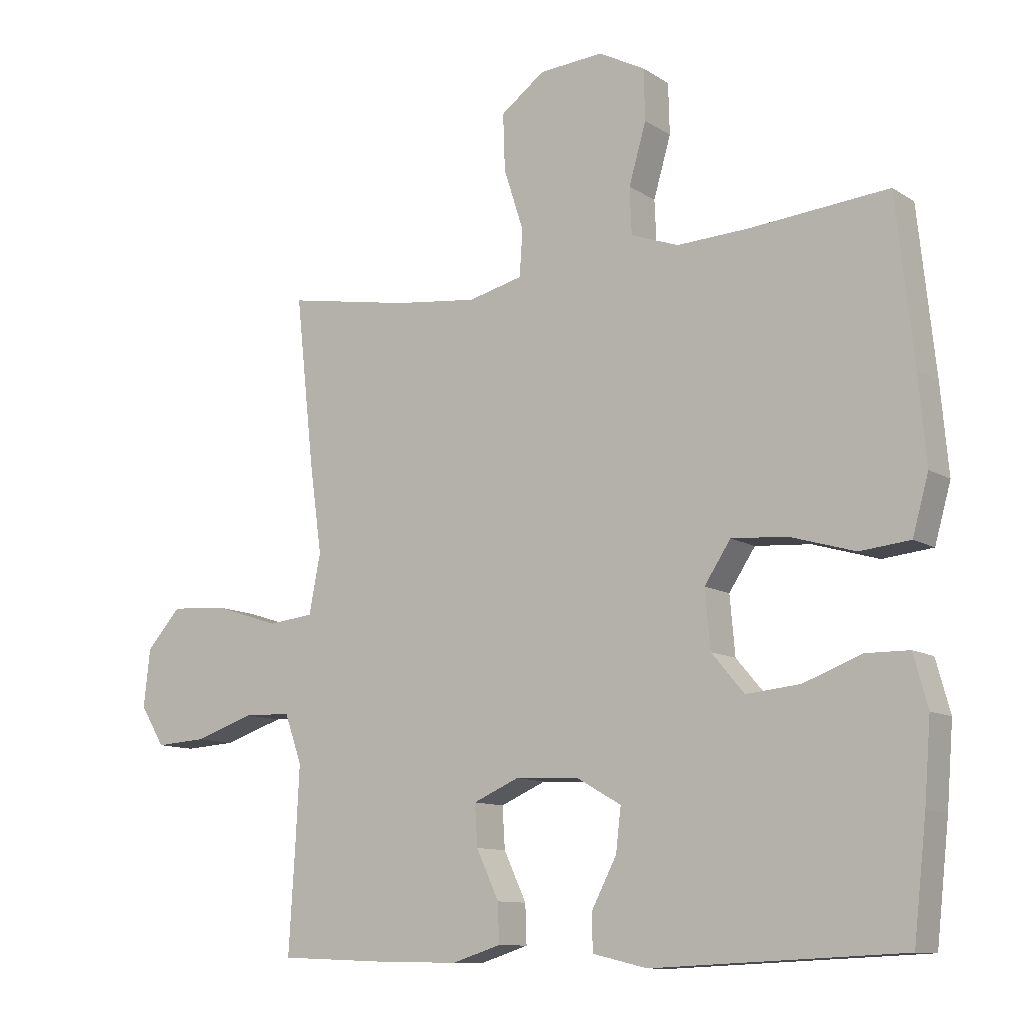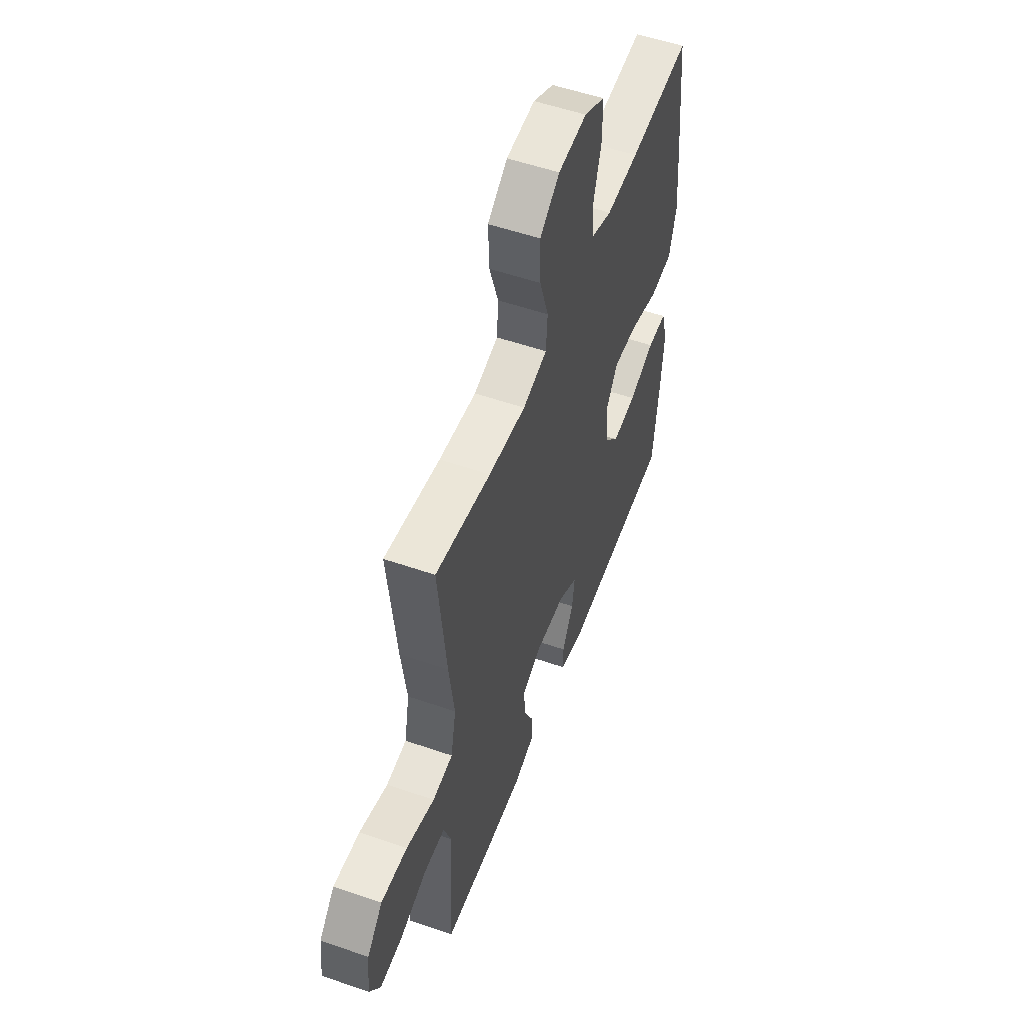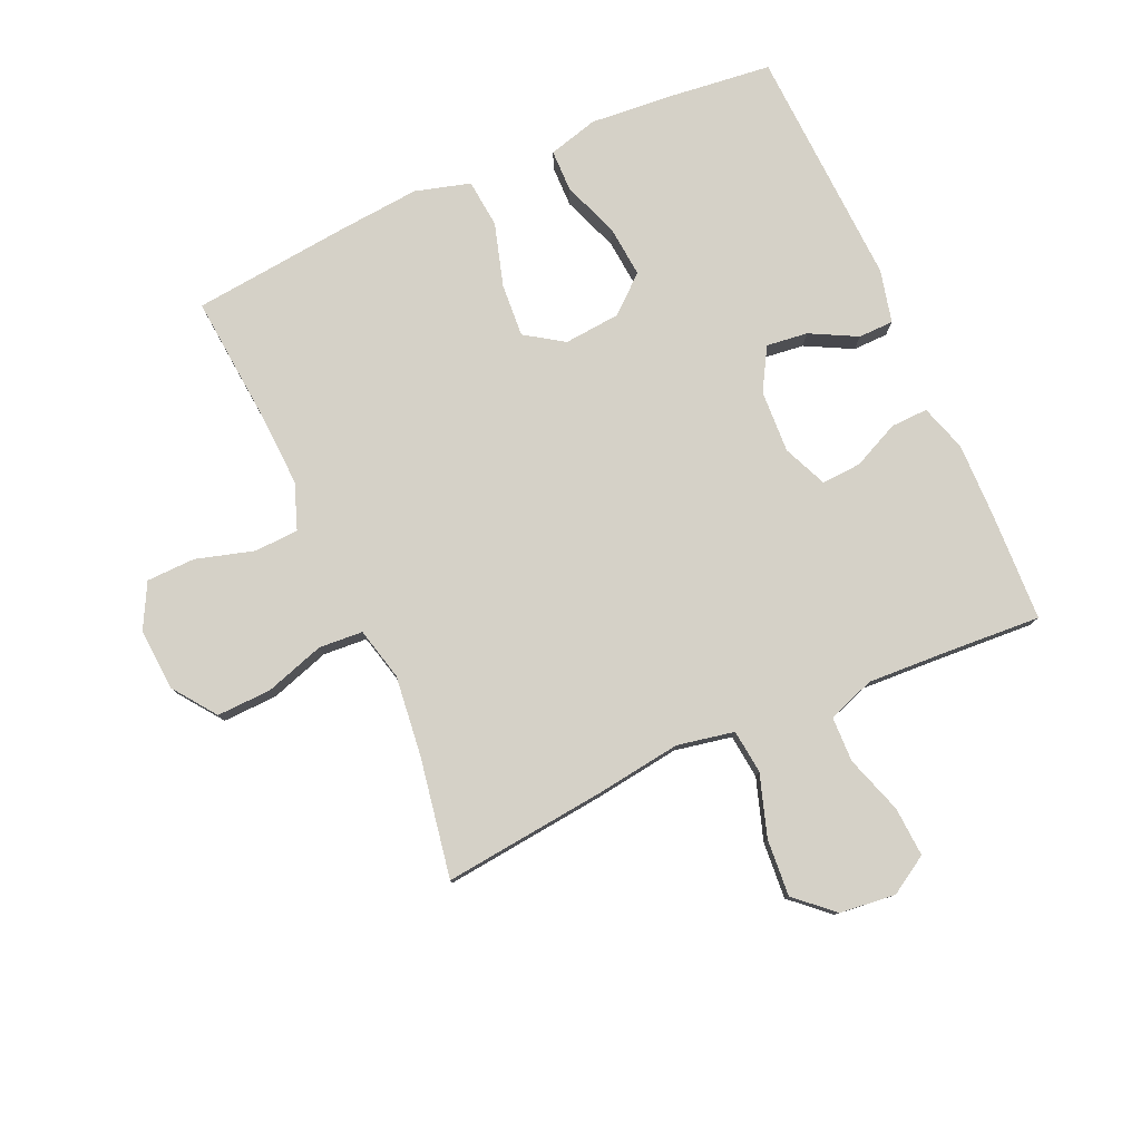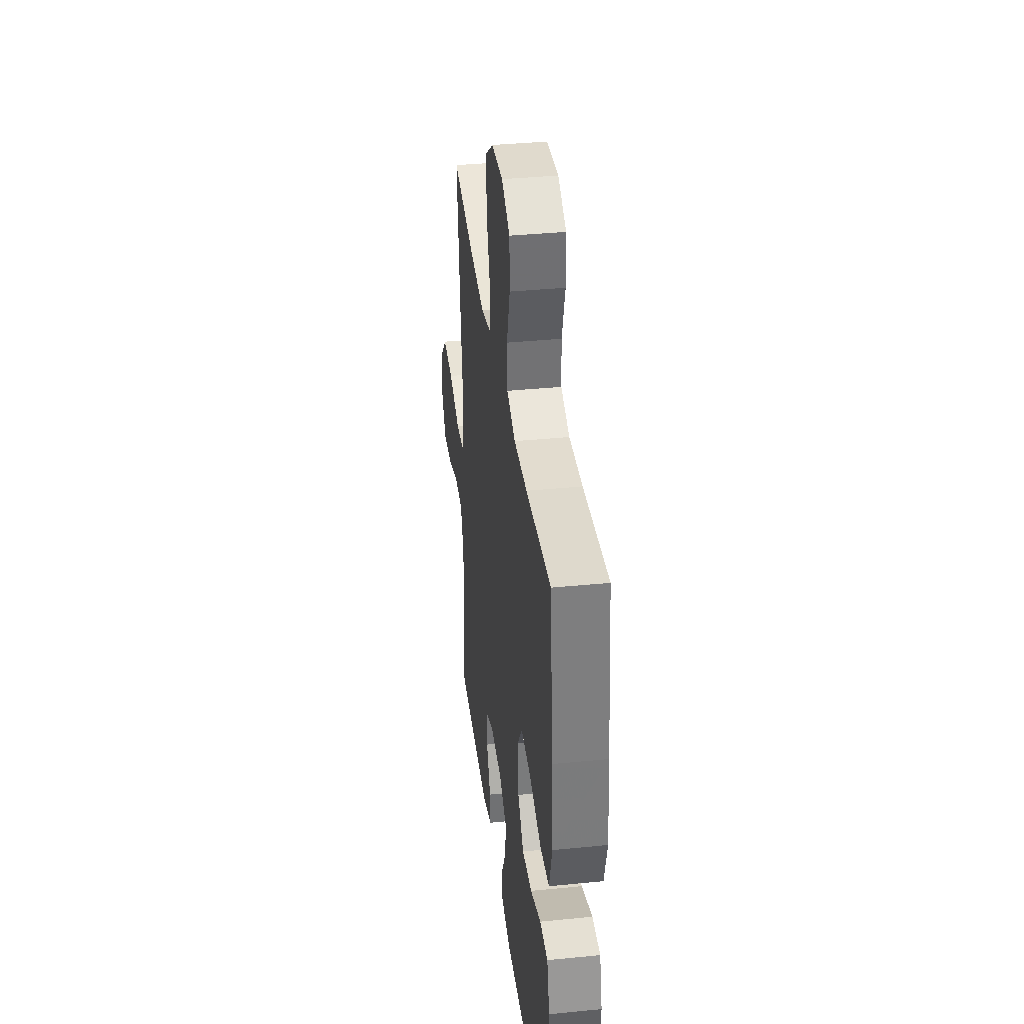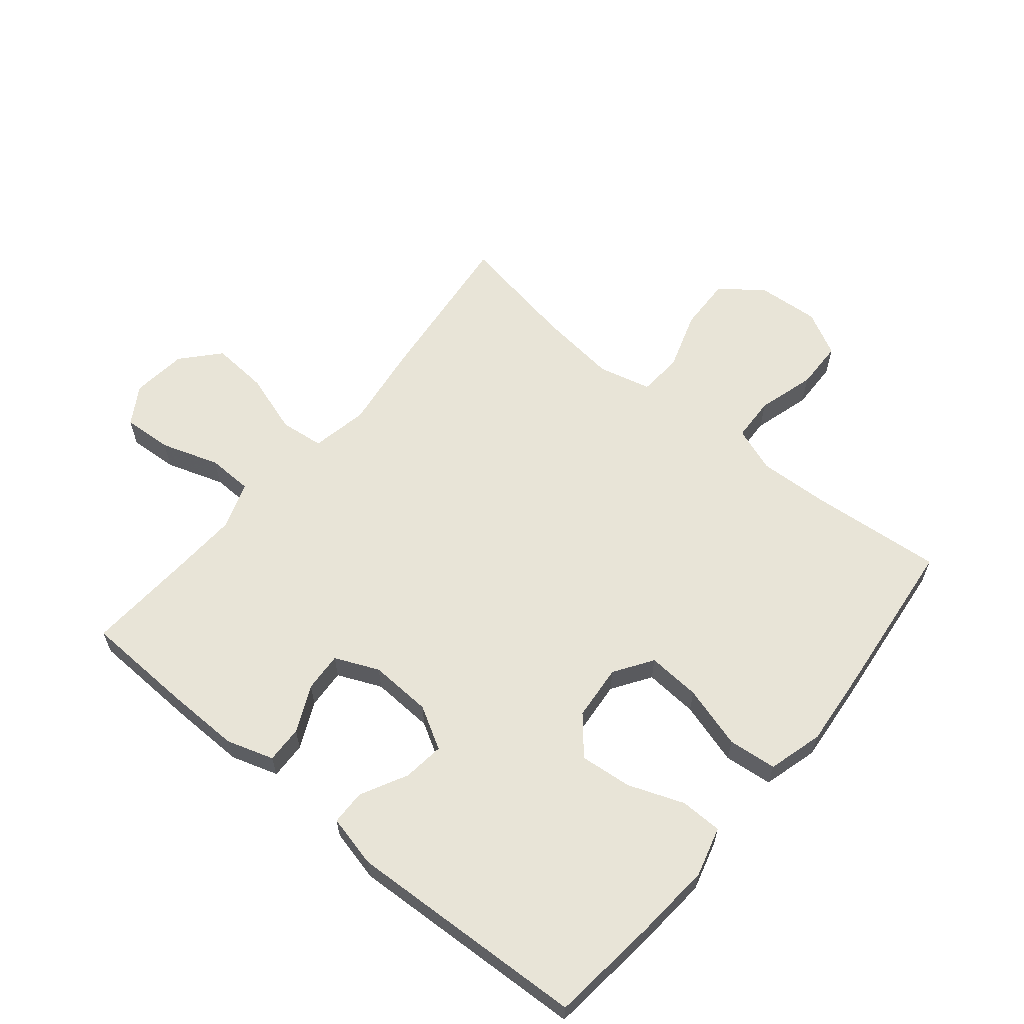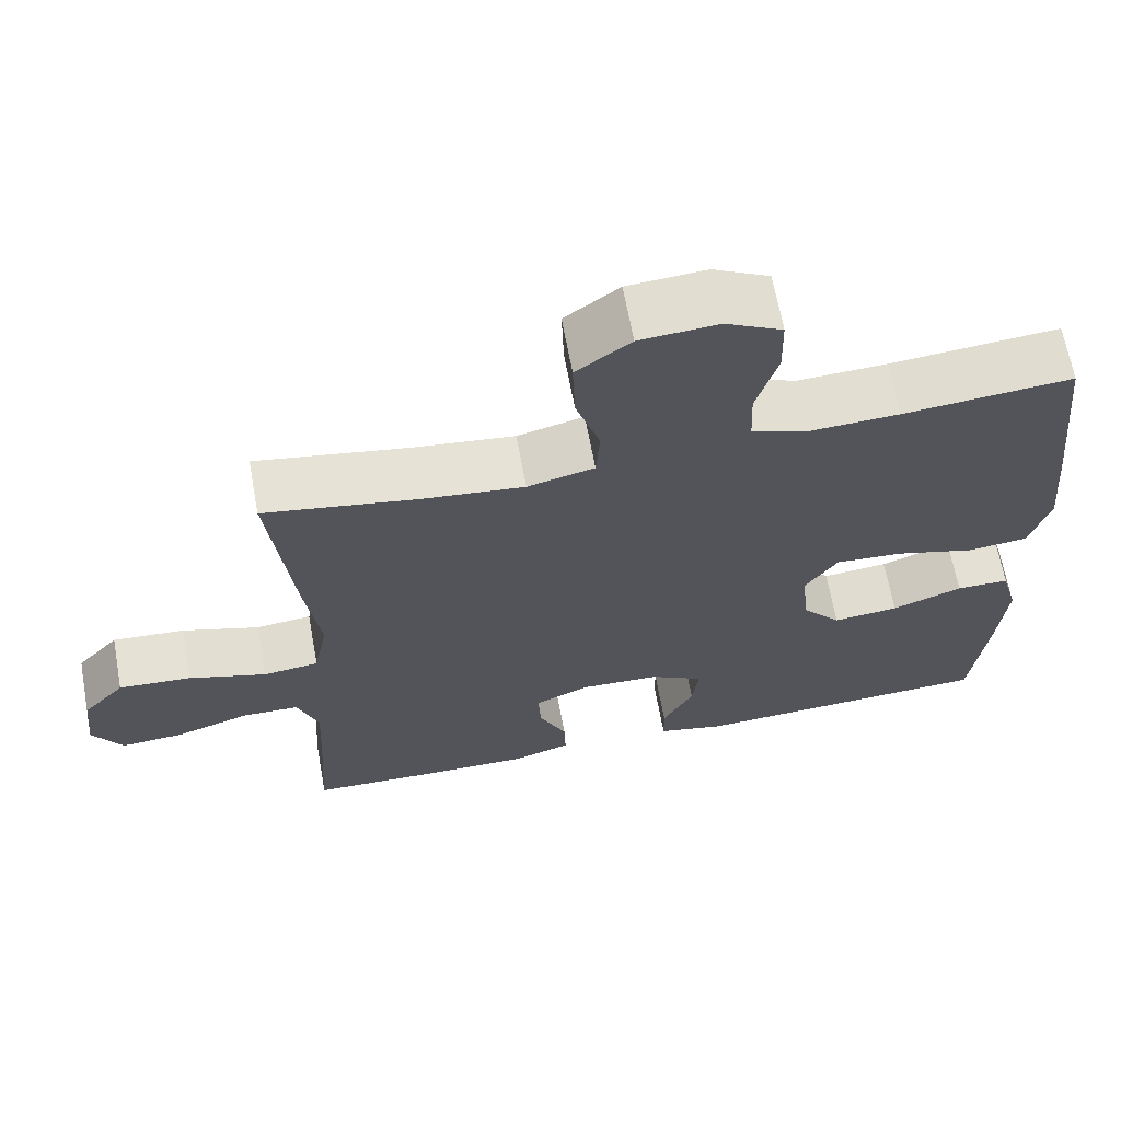
<metadata>
{"format":"obj","ext":"obj","renderer":"f3d","projection":"perspective","resolution":1024,"background":"white","views":[{"elev":-10.8,"azim":-146.5,"up":"+Z"},{"elev":54.2,"azim":110.2,"up":"+Z"},{"elev":79.1,"azim":66.0,"up":"+Y"},{"elev":37.2,"azim":-97.3,"up":"+Z"},{"elev":61.3,"azim":-140.5,"up":"+Y"},{"elev":66.1,"azim":169.6,"up":"+Z"}]}
</metadata>
<code>
v 0.5 0.07 -0.5
v 0.324 0.07 -0.507
v 0.203 0.07 -0.509
v 0.127 0.07 -0.485
v 0.129 0.07 -0.425
v 0.164 0.07 -0.35
v 0.168 0.07 -0.286
v 0.097 0.07 -0.255
v -0.004 0.07 -0.26
v -0.072 0.07 -0.299
v -0.064 0.07 -0.366
v -0.025 0.07 -0.441
v -0.026 0.07 -0.498
v -0.111 0.07 -0.518
v -0.5 0.07 -0.5
v -0.52 0.07 -0.323
v -0.53 0.07 -0.199
v -0.508 0.07 -0.119
v -0.44 0.07 -0.118
v -0.35 0.07 -0.152
v -0.266 0.07 -0.16
v -0.215 0.07 -0.1
v -0.207 0.07 -0.01
v -0.248 0.07 0.052
v -0.334 0.07 0.046
v -0.436 0.07 0.016
v -0.514 0.07 0.024
v -0.539 0.07 0.113
v -0.527 0.07 0.247
v -0.5 0.07 0.5
v -0.285 0.07 0.481
v -0.172 0.07 0.476
v -0.098 0.07 0.503
v -0.095 0.07 0.575
v -0.122 0.07 0.668
v -0.12 0.07 0.747
v -0.048 0.07 0.785
v 0.052 0.07 0.778
v 0.121 0.07 0.727
v 0.118 0.07 0.639
v 0.087 0.07 0.543
v 0.092 0.07 0.472
v 0.177 0.07 0.451
v 0.307 0.07 0.466
v 0.5 0.07 0.5
v 0.471 0.07 0.236
v 0.452 0.07 0.099
v 0.47 0.07 0.007
v 0.541 0.07 -0.001
v 0.64 0.07 0.031
v 0.732 0.07 0.038
v 0.786 0.07 -0.022
v 0.796 0.07 -0.112
v 0.758 0.07 -0.174
v 0.678 0.07 -0.169
v 0.584 0.07 -0.138
v 0.511 0.07 -0.14
v 0.484 0.07 -0.216
v 0.49 0.07 -0.336
v 0.5 0 -0.5
v 0.324 0 -0.507
v 0.203 0 -0.509
v 0.127 0 -0.485
v 0.129 0 -0.425
v 0.164 0 -0.35
v 0.168 0 -0.286
v 0.097 0 -0.255
v -0.004 0 -0.26
v -0.072 0 -0.299
v -0.064 0 -0.366
v -0.025 0 -0.441
v -0.026 0 -0.498
v -0.111 0 -0.518
v -0.5 0 -0.5
v -0.52 0 -0.323
v -0.53 0 -0.199
v -0.508 0 -0.119
v -0.44 0 -0.118
v -0.35 0 -0.152
v -0.266 0 -0.16
v -0.215 0 -0.1
v -0.207 0 -0.01
v -0.248 0 0.052
v -0.334 0 0.046
v -0.436 0 0.016
v -0.514 0 0.024
v -0.539 0 0.113
v -0.527 0 0.247
v -0.5 0 0.5
v -0.285 0 0.481
v -0.172 0 0.476
v -0.098 0 0.503
v -0.095 0 0.575
v -0.122 0 0.668
v -0.12 0 0.747
v -0.048 0 0.785
v 0.052 0 0.778
v 0.121 0 0.727
v 0.118 0 0.639
v 0.087 0 0.543
v 0.092 0 0.472
v 0.177 0 0.451
v 0.307 0 0.466
v 0.5 0 0.5
v 0.471 0 0.236
v 0.452 0 0.099
v 0.47 0 0.007
v 0.541 0 -0.001
v 0.64 0 0.031
v 0.732 0 0.038
v 0.786 0 -0.022
v 0.796 0 -0.112
v 0.758 0 -0.174
v 0.678 0 -0.169
v 0.584 0 -0.138
v 0.511 0 -0.14
v 0.484 0 -0.216
v 0.49 0 -0.336
f 53 54 55 56
f 53 56 57
f 52 53 57
f 49 50 51 52
f 49 52 57
f 48 49 57 58
f 44 45 46 47
f 43 44 47 48
f 42 43 48 58
f 38 39 40 41
f 38 41 42
f 37 38 42
f 34 35 36 37
f 33 34 37 42
f 32 33 42 58
f 28 29 30 31
f 25 26 27 28
f 24 25 28 31
f 23 24 31 32
f 17 18 19 20
f 17 20 21
f 16 17 21
f 15 16 21
f 14 15 21 22
f 11 12 13 14
f 10 11 14 22
f 3 4 5 6
f 3 6 7
f 59 1 2 3
f 59 3 7
f 23 32 58 59
f 23 59 7 8
f 9 10 22 23
f 8 9 23
f 115 114 113 112
f 116 115 112
f 116 112 111
f 111 110 109 108
f 116 111 108
f 117 116 108 107
f 106 105 104 103
f 107 106 103 102
f 117 107 102 101
f 100 99 98 97
f 101 100 97
f 101 97 96
f 96 95 94 93
f 101 96 93 92
f 117 101 92 91
f 90 89 88 87
f 87 86 85 84
f 90 87 84 83
f 91 90 83 82
f 79 78 77 76
f 80 79 76
f 80 76 75
f 80 75 74
f 81 80 74 73
f 73 72 71 70
f 81 73 70 69
f 65 64 63 62
f 66 65 62
f 62 61 60 118
f 66 62 118
f 118 117 91 82
f 67 66 118 82
f 82 81 69 68
f 82 68 67
f 1 60 61 2
f 2 61 62 3
f 3 62 63 4
f 4 63 64 5
f 5 64 65 6
f 6 65 66 7
f 7 66 67 8
f 8 67 68 9
f 9 68 69 10
f 10 69 70 11
f 11 70 71 12
f 12 71 72 13
f 13 72 73 14
f 14 73 74 15
f 15 74 75 16
f 16 75 76 17
f 17 76 77 18
f 18 77 78 19
f 19 78 79 20
f 20 79 80 21
f 21 80 81 22
f 22 81 82 23
f 23 82 83 24
f 24 83 84 25
f 25 84 85 26
f 26 85 86 27
f 27 86 87 28
f 28 87 88 29
f 29 88 89 30
f 30 89 90 31
f 31 90 91 32
f 32 91 92 33
f 33 92 93 34
f 34 93 94 35
f 35 94 95 36
f 36 95 96 37
f 37 96 97 38
f 38 97 98 39
f 39 98 99 40
f 40 99 100 41
f 41 100 101 42
f 42 101 102 43
f 43 102 103 44
f 44 103 104 45
f 45 104 105 46
f 46 105 106 47
f 47 106 107 48
f 48 107 108 49
f 49 108 109 50
f 50 109 110 51
f 51 110 111 52
f 52 111 112 53
f 53 112 113 54
f 54 113 114 55
f 55 114 115 56
f 56 115 116 57
f 57 116 117 58
f 58 117 118 59
f 59 118 60 1

</code>
